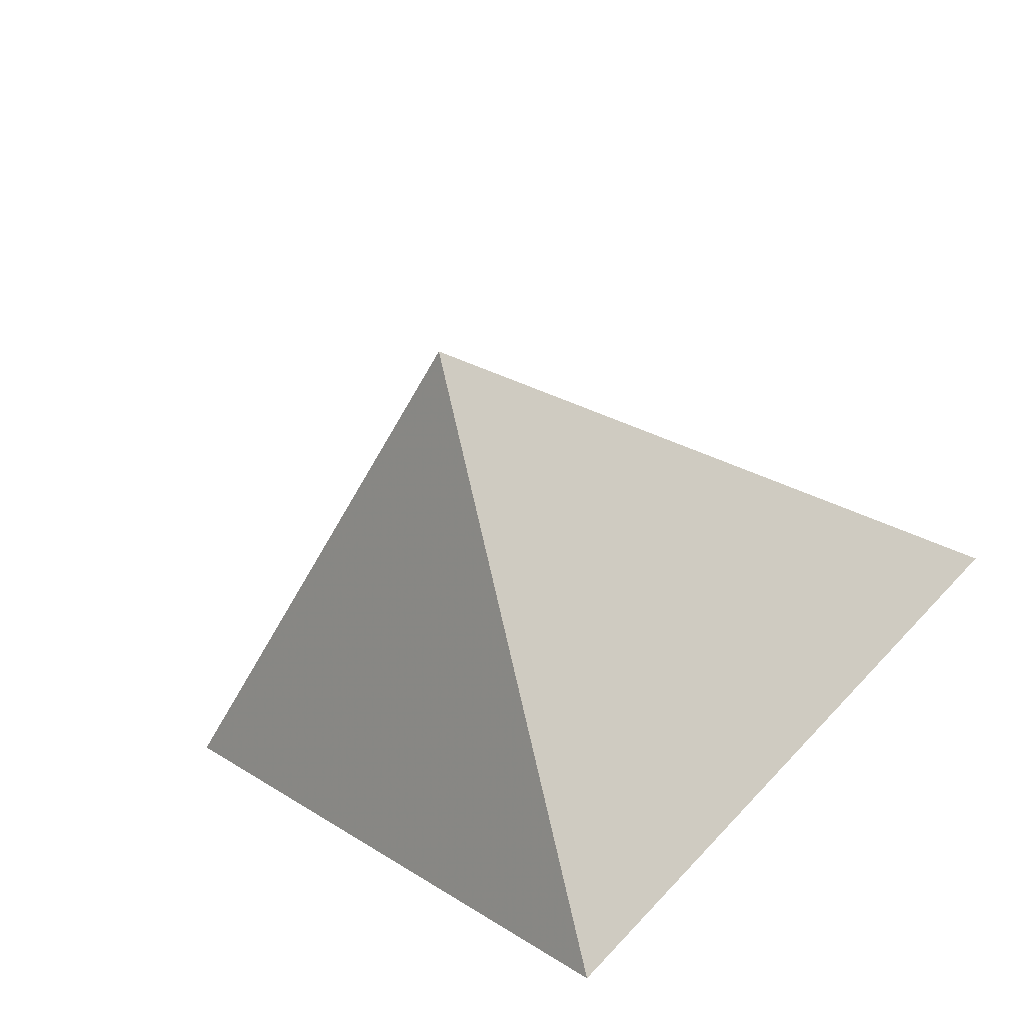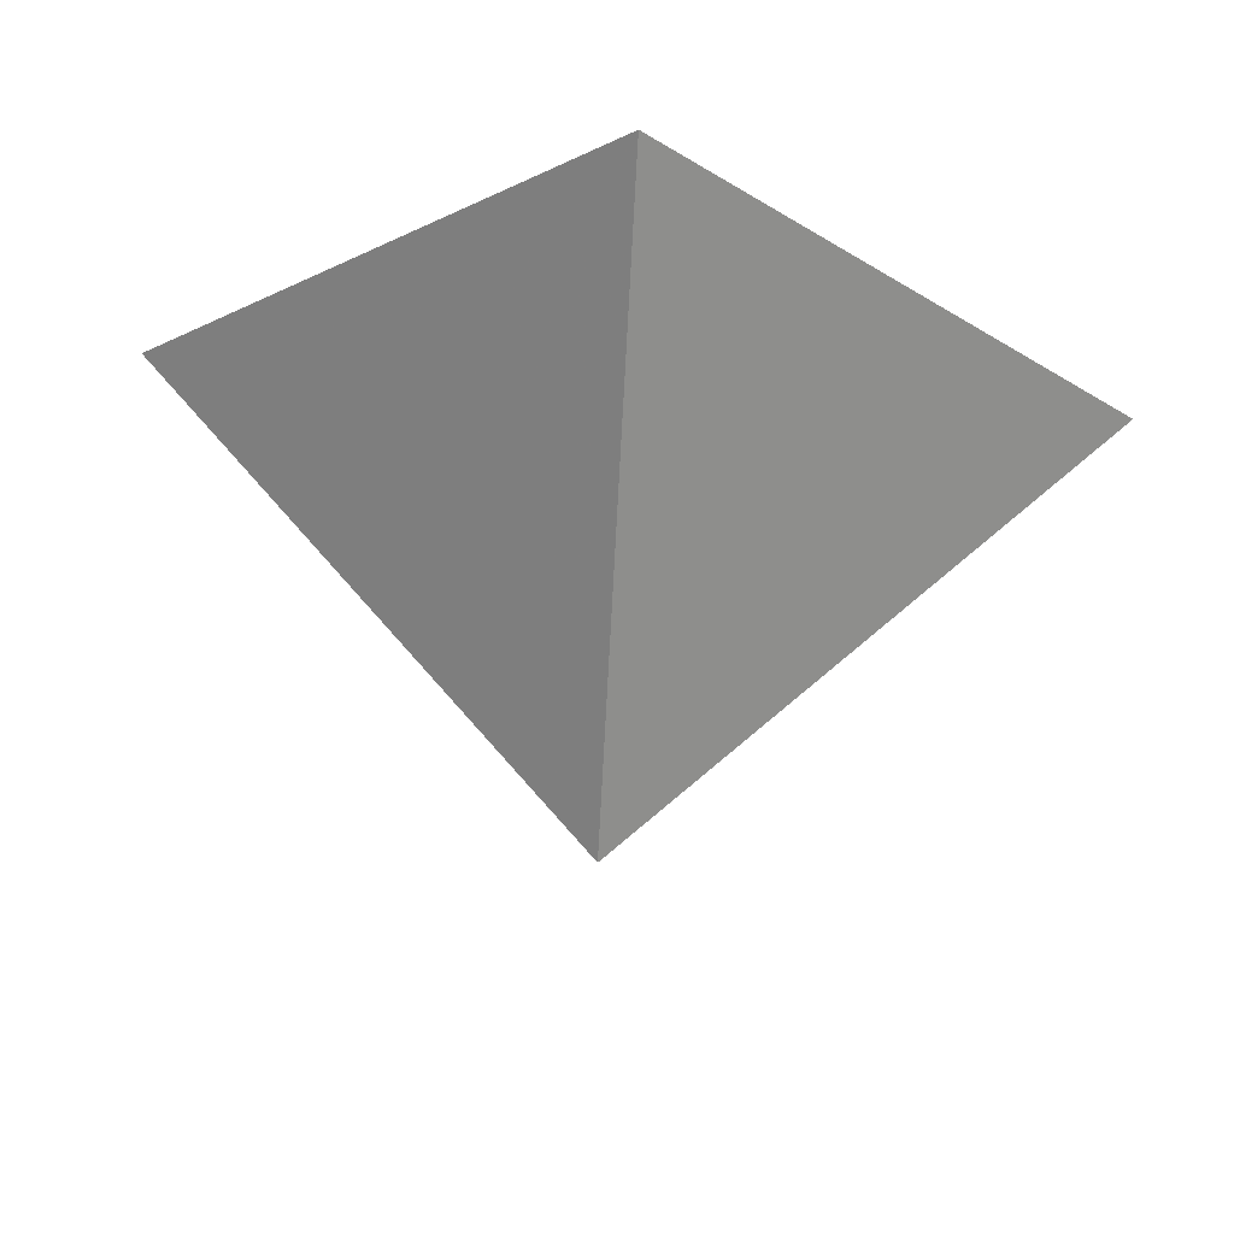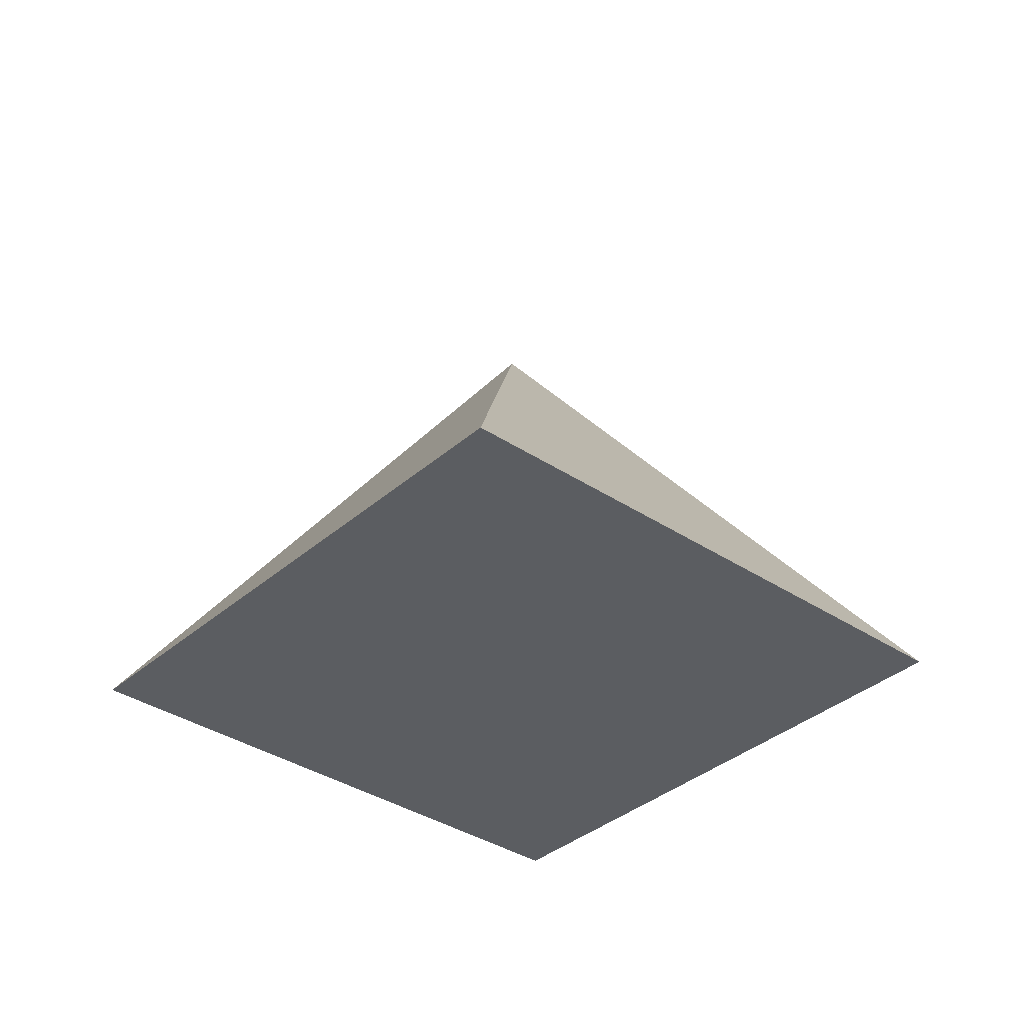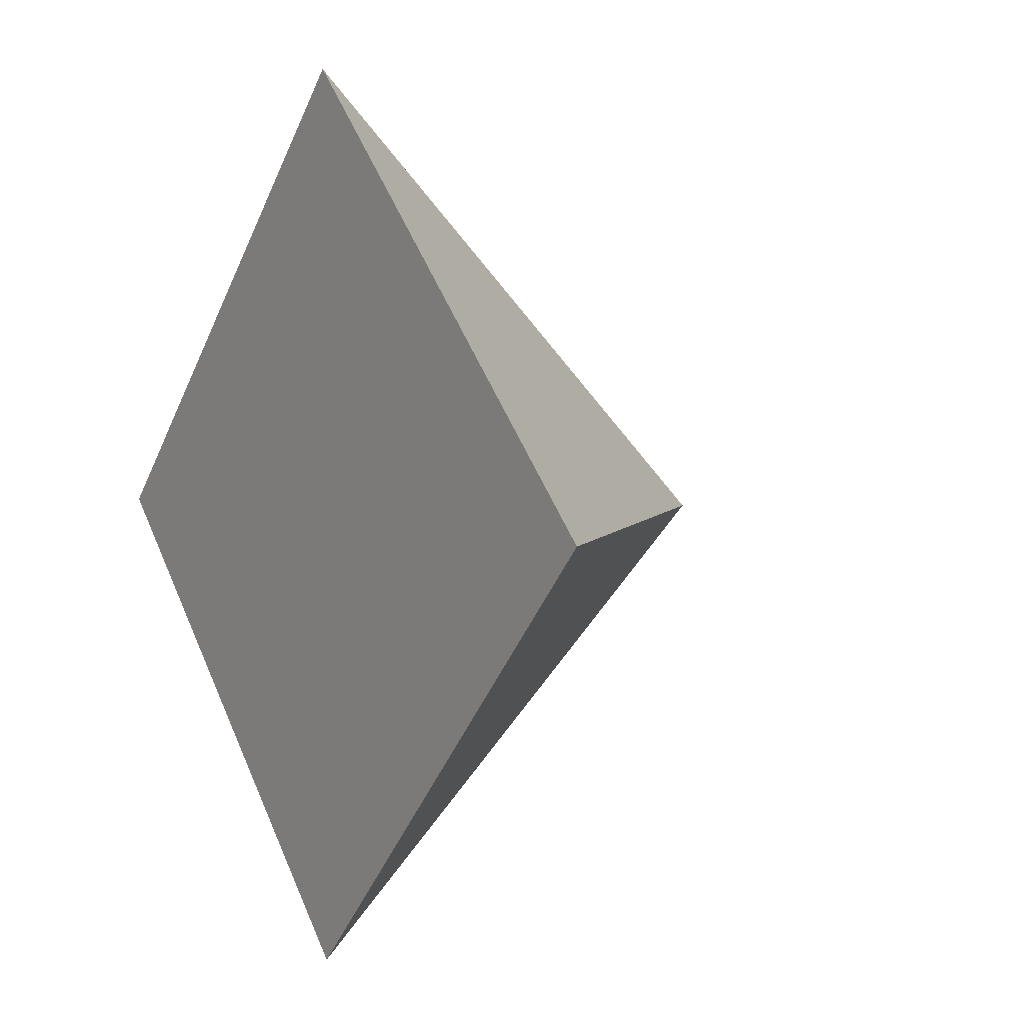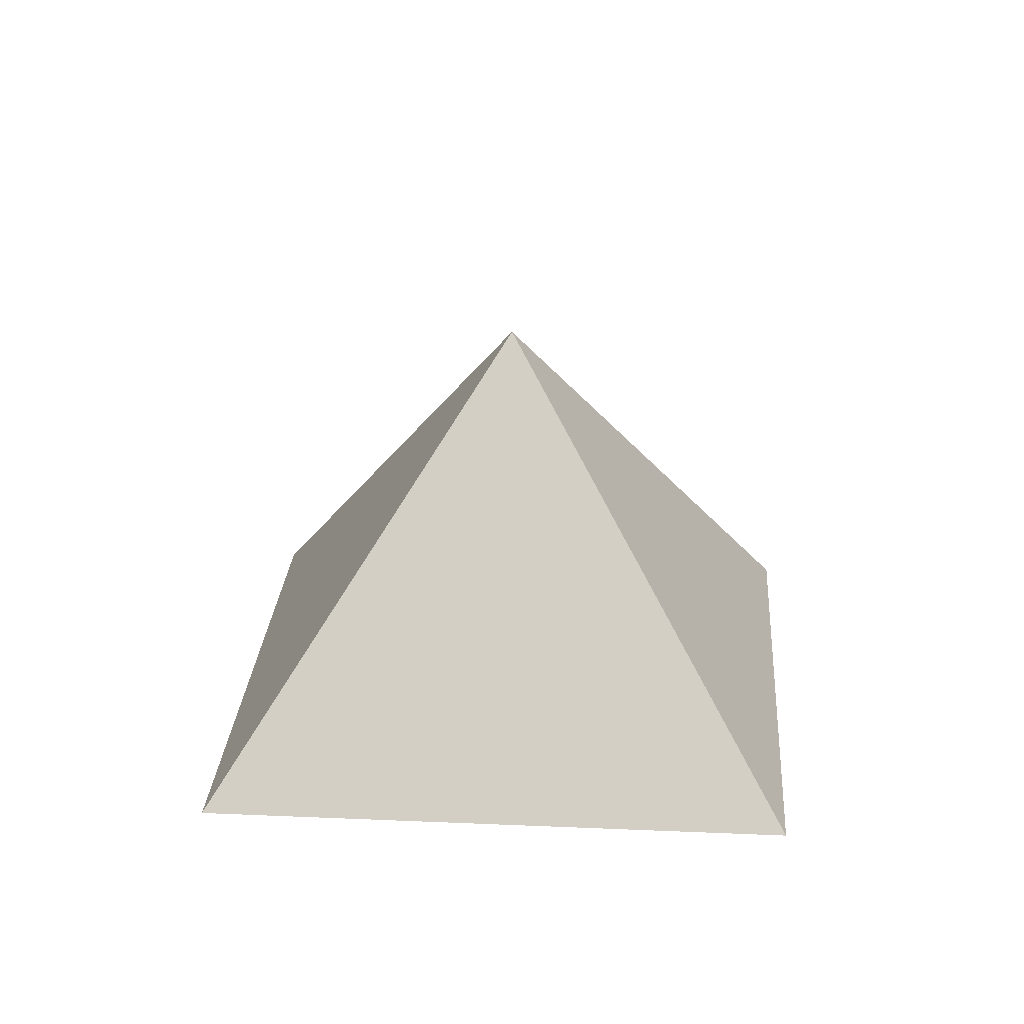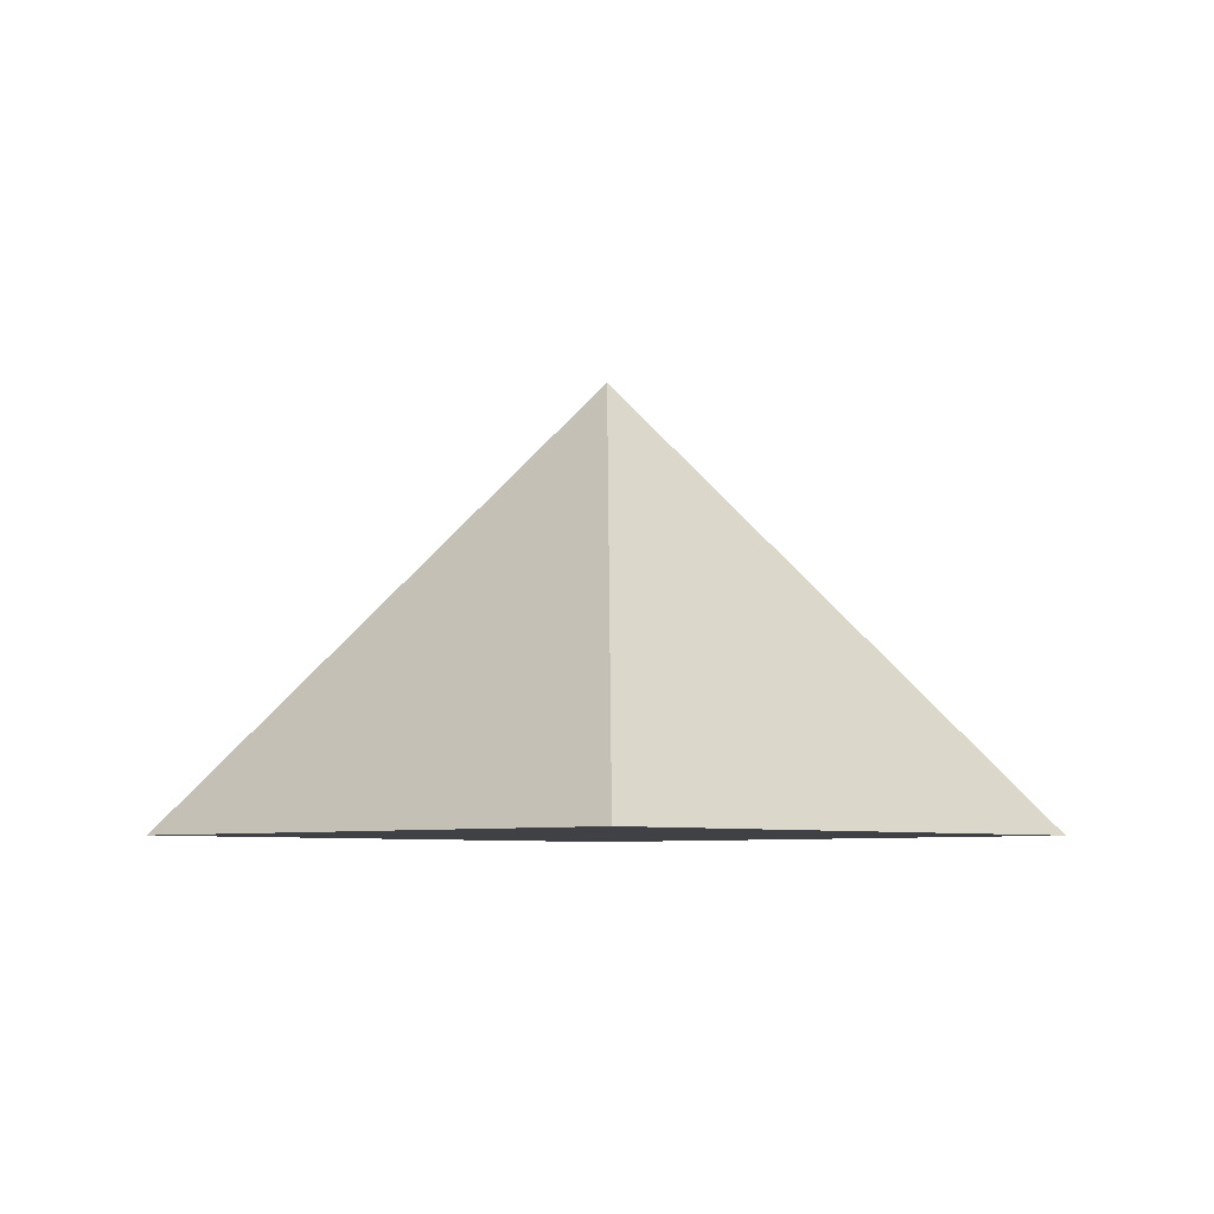
<metadata>
{"format":"obj","ext":"obj","renderer":"f3d","projection":"perspective","resolution":1024,"background":"white","views":[{"elev":-49.1,"azim":-161.0,"up":"+Z"},{"elev":68.7,"azim":-175.8,"up":"+Z"},{"elev":-35.8,"azim":93.8,"up":"+Y"},{"elev":3.4,"azim":57.1,"up":"+Z"},{"elev":25.3,"azim":-41.0,"up":"+Y"},{"elev":-5.9,"azim":-0.5,"up":"+Y"}]}
</metadata>
<code>
v 0 1 0
v -1 0 0
v 1 0 0
v 0 0 1
v 0 0 -1
f 1 2 4
f 1 4 3
f 1 3 5
f 1 5 2
f 2 4 3
f 2 3 5

</code>
